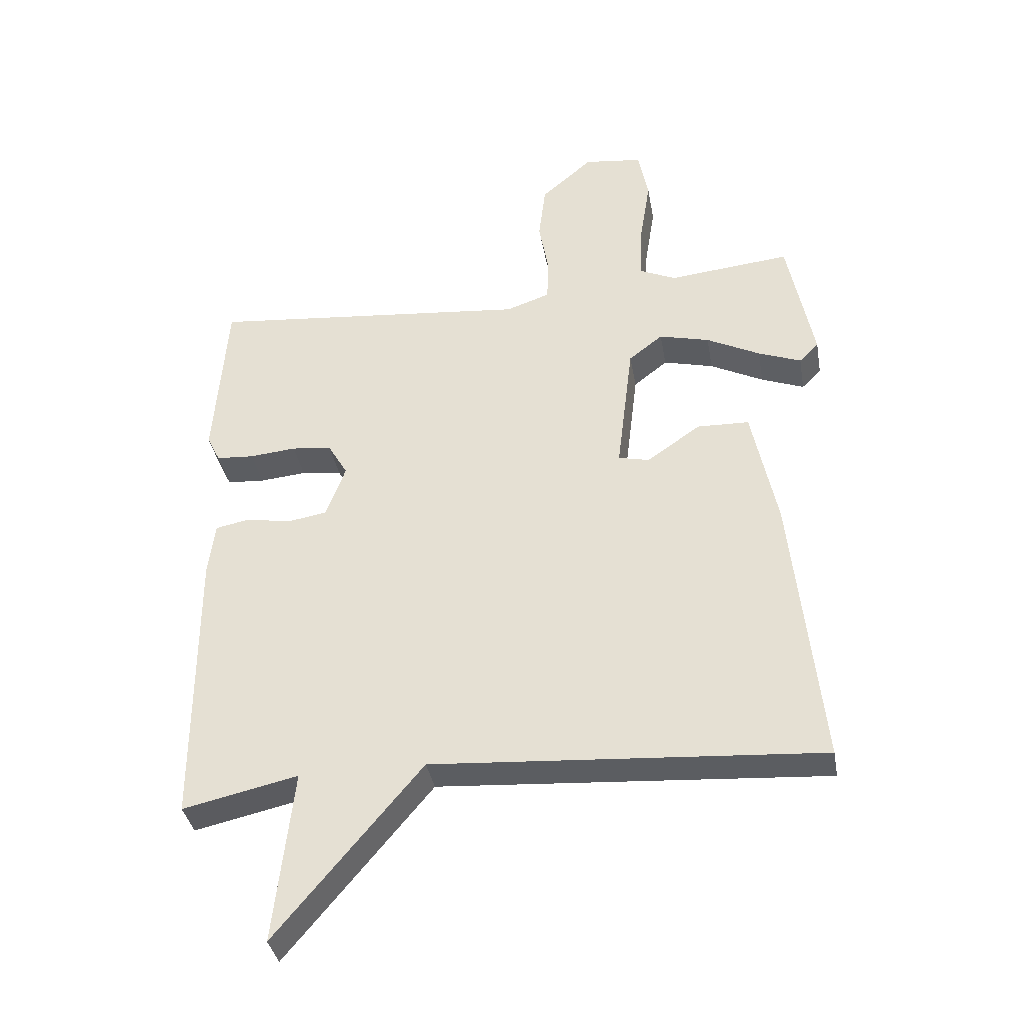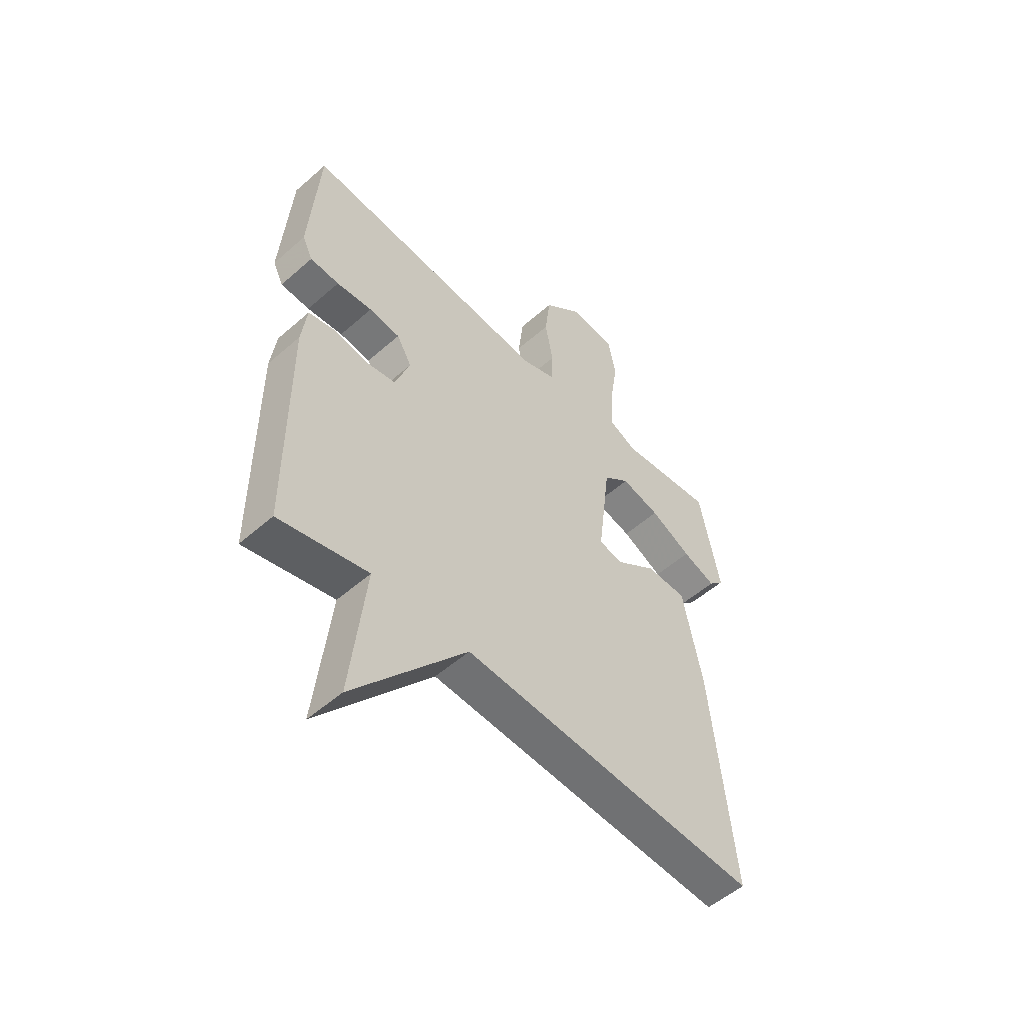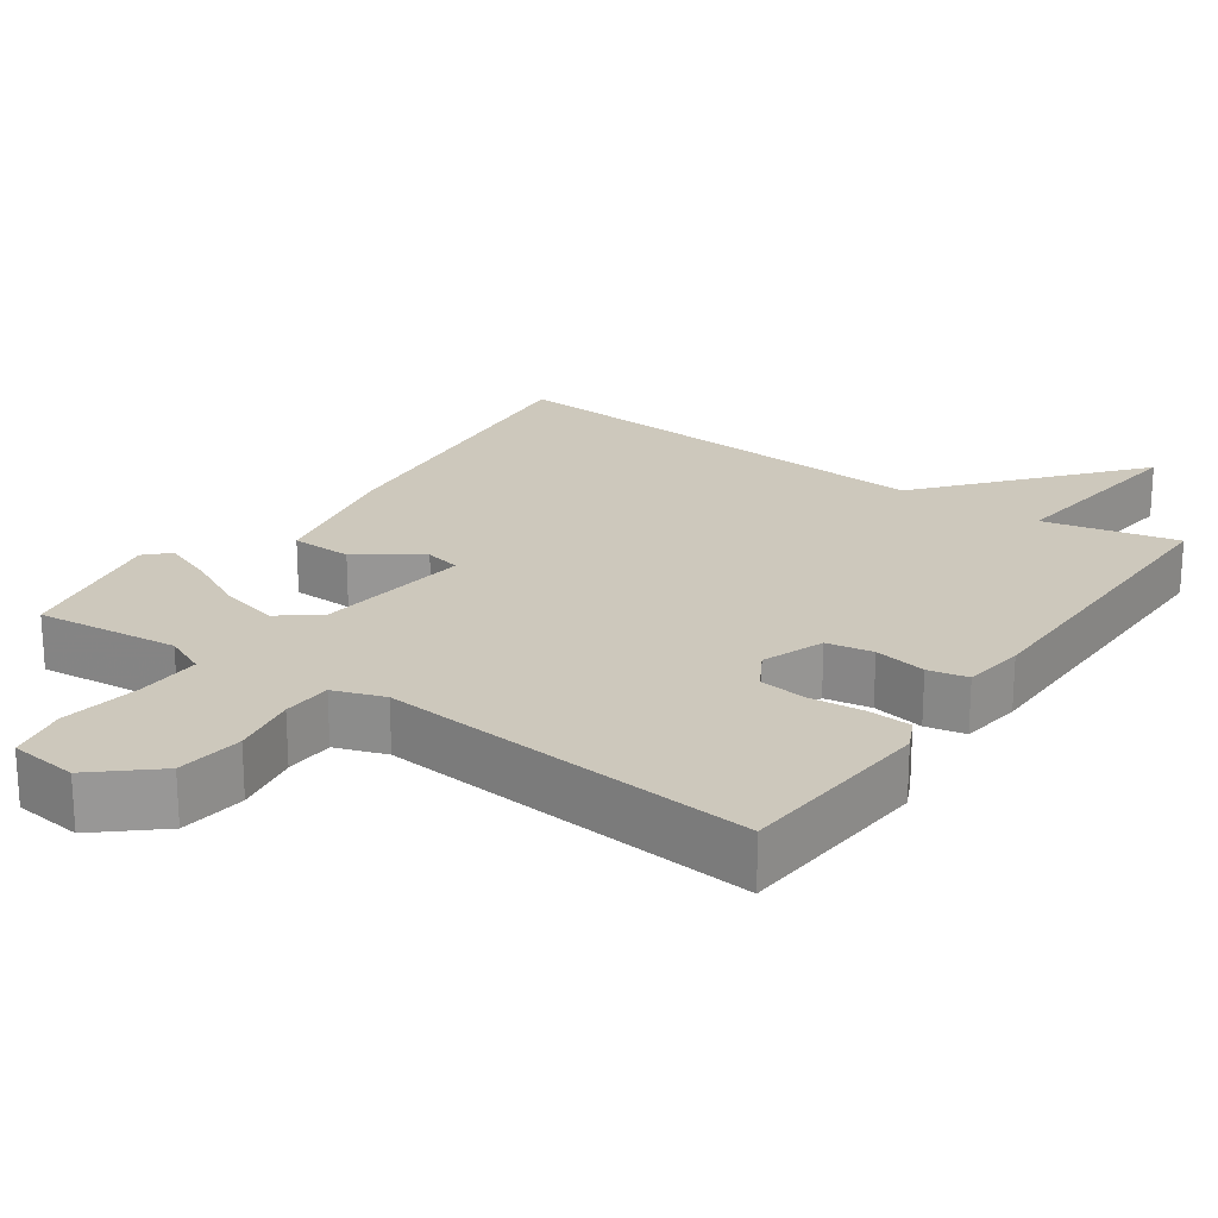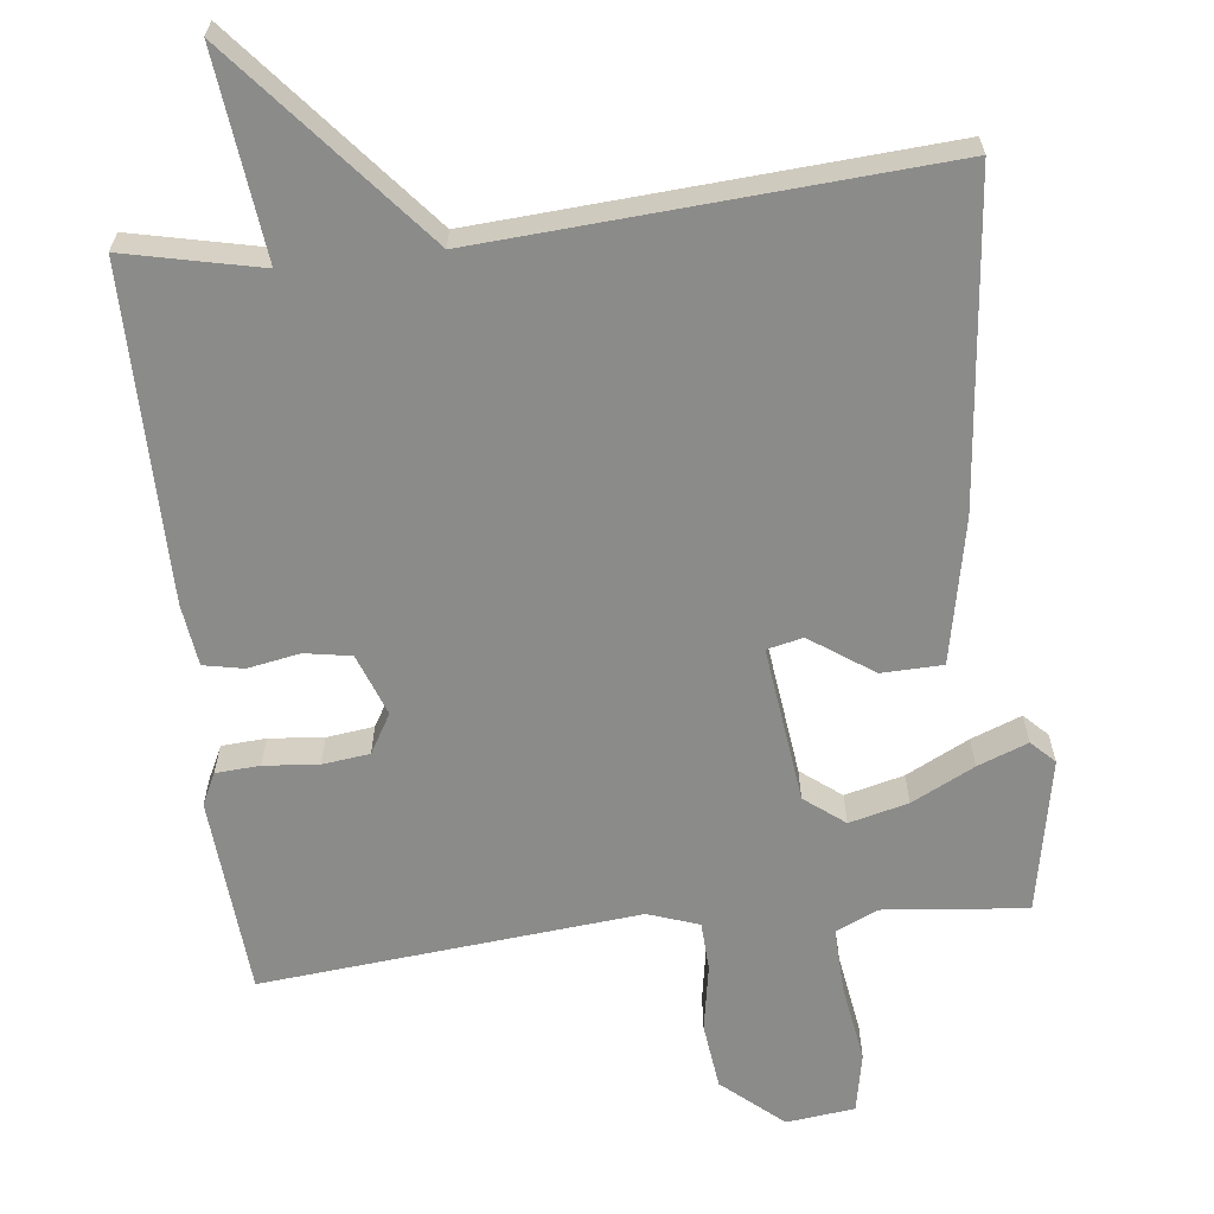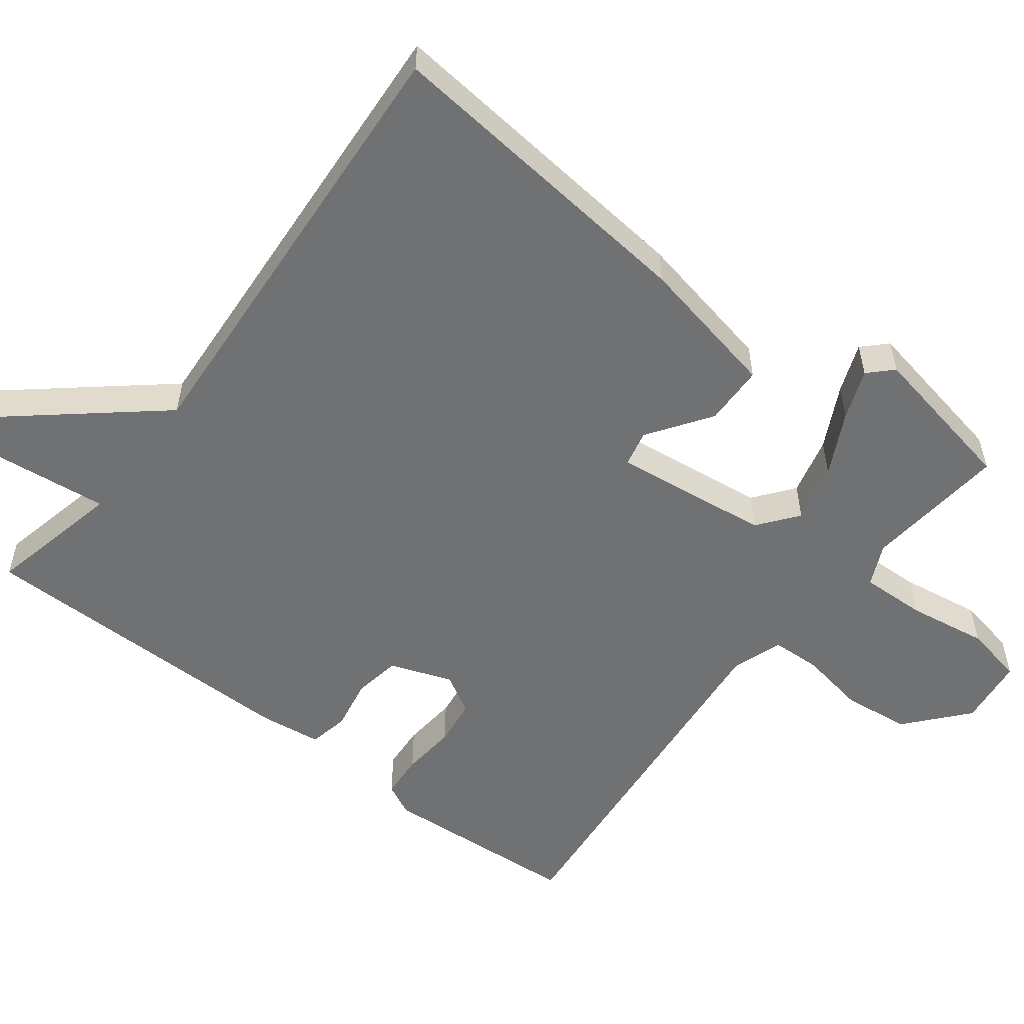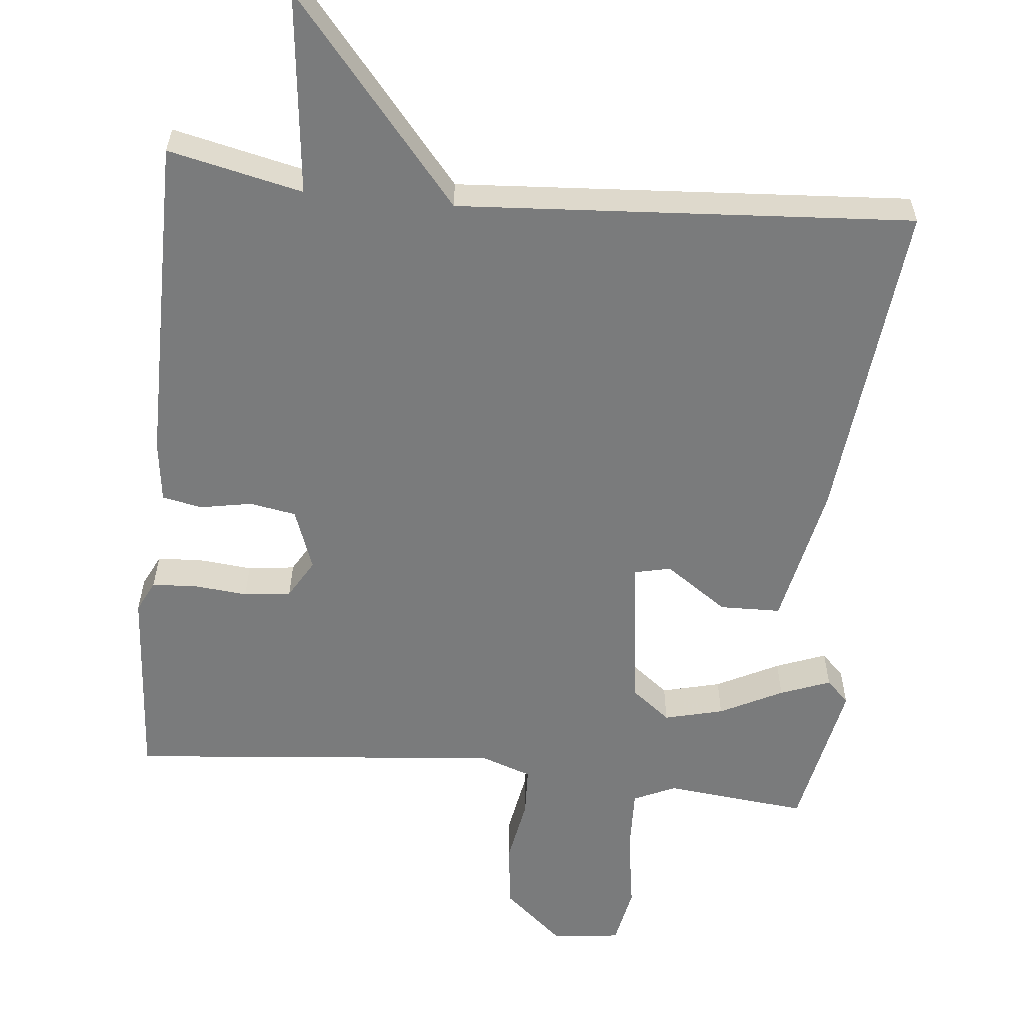
<metadata>
{"format":"obj","ext":"obj","renderer":"f3d","projection":"perspective","resolution":1024,"background":"white","views":[{"elev":-36.6,"azim":-170.1,"up":"+Z"},{"elev":-52.8,"azim":133.3,"up":"+Z"},{"elev":22.1,"azim":35.0,"up":"+Y"},{"elev":-63.7,"azim":-173.4,"up":"+Y"},{"elev":-55.2,"azim":-127.5,"up":"+Y"},{"elev":-58.3,"azim":174.2,"up":"+Y"}]}
</metadata>
<code>
v -0.5 0.07 0.5
v -0.306 0.07 0.48
v -0.249 0.07 0.506
v -0.252 0.07 0.595
v -0.269 0.07 0.703
v -0.253 0.07 0.784
v -0.16 0.07 0.795
v -0.078 0.07 0.724
v -0.067 0.07 0.633
v -0.083 0.07 0.543
v -0.08 0.07 0.476
v -0.011 0.07 0.452
v 0.5 0.07 0.5
v 0.52 0.07 0.229
v 0.499 0.07 0.186
v 0.439 0.07 0.182
v 0.365 0.07 0.189
v 0.301 0.07 0.181
v 0.27 0.07 0.128
v 0.301 0.07 0.044
v 0.364 0.07 0.033
v 0.435 0.07 0.046
v 0.489 0.07 0.035
v 0.5 0.07 -0.049
v 0.5 0.07 -0.5
v 0.317 0.07 -0.459
v 0.348 0.07 -0.734
v 0.117 0.07 -0.459
v -0.5 0.07 -0.5
v -0.454 0.07 -0.056
v -0.414 0.07 0.139
v -0.331 0.07 0.141
v -0.246 0.07 0.082
v -0.197 0.07 0.093
v -0.223 0.07 0.306
v -0.277 0.07 0.348
v -0.357 0.07 0.328
v -0.442 0.07 0.285
v -0.51 0.07 0.259
v -0.541 0.07 0.29
v -0.5 0 0.5
v -0.306 0 0.48
v -0.249 0 0.506
v -0.252 0 0.595
v -0.269 0 0.703
v -0.253 0 0.784
v -0.16 0 0.795
v -0.078 0 0.724
v -0.067 0 0.633
v -0.083 0 0.543
v -0.08 0 0.476
v -0.011 0 0.452
v 0.5 0 0.5
v 0.52 0 0.229
v 0.499 0 0.186
v 0.439 0 0.182
v 0.365 0 0.189
v 0.301 0 0.181
v 0.27 0 0.128
v 0.301 0 0.044
v 0.364 0 0.033
v 0.435 0 0.046
v 0.489 0 0.035
v 0.5 0 -0.049
v 0.5 0 -0.5
v 0.317 0 -0.459
v 0.348 0 -0.734
v 0.117 0 -0.459
v -0.5 0 -0.5
v -0.454 0 -0.056
v -0.414 0 0.139
v -0.331 0 0.141
v -0.246 0 0.082
v -0.197 0 0.093
v -0.223 0 0.306
v -0.277 0 0.348
v -0.357 0 0.328
v -0.442 0 0.285
v -0.51 0 0.259
v -0.541 0 0.29
f 40 1 2
f 39 40 2
f 38 39 2
f 37 38 2
f 36 37 2 3
f 35 36 3
f 31 32 33
f 30 31 33
f 29 30 33
f 28 29 33
f 28 33 34
f 27 28 34
f 26 27 34
f 24 25 26
f 23 24 26
f 22 23 26
f 21 22 26
f 20 21 26 34
f 19 20 34 35
f 15 16 17
f 14 15 17
f 13 14 17
f 12 13 17
f 11 12 17 18
f 8 9 10
f 7 8 10
f 6 7 10
f 5 6 10
f 4 5 10
f 4 10 11
f 18 19 35
f 11 18 35
f 4 11 35
f 3 4 35
f 42 41 80
f 42 80 79
f 42 79 78
f 42 78 77
f 43 42 77 76
f 43 76 75
f 73 72 71
f 73 71 70
f 73 70 69
f 73 69 68
f 74 73 68
f 74 68 67
f 74 67 66
f 66 65 64
f 66 64 63
f 66 63 62
f 66 62 61
f 74 66 61 60
f 75 74 60 59
f 57 56 55
f 57 55 54
f 57 54 53
f 57 53 52
f 58 57 52 51
f 50 49 48
f 50 48 47
f 50 47 46
f 50 46 45
f 50 45 44
f 51 50 44
f 75 59 58
f 75 58 51
f 75 51 44
f 75 44 43
f 1 41 42 2
f 2 42 43 3
f 3 43 44 4
f 4 44 45 5
f 5 45 46 6
f 6 46 47 7
f 7 47 48 8
f 8 48 49 9
f 9 49 50 10
f 10 50 51 11
f 11 51 52 12
f 12 52 53 13
f 13 53 54 14
f 14 54 55 15
f 15 55 56 16
f 16 56 57 17
f 17 57 58 18
f 18 58 59 19
f 19 59 60 20
f 20 60 61 21
f 21 61 62 22
f 22 62 63 23
f 23 63 64 24
f 24 64 65 25
f 25 65 66 26
f 26 66 67 27
f 27 67 68 28
f 28 68 69 29
f 29 69 70 30
f 30 70 71 31
f 31 71 72 32
f 32 72 73 33
f 33 73 74 34
f 34 74 75 35
f 35 75 76 36
f 36 76 77 37
f 37 77 78 38
f 38 78 79 39
f 39 79 80 40
f 40 80 41 1

</code>
